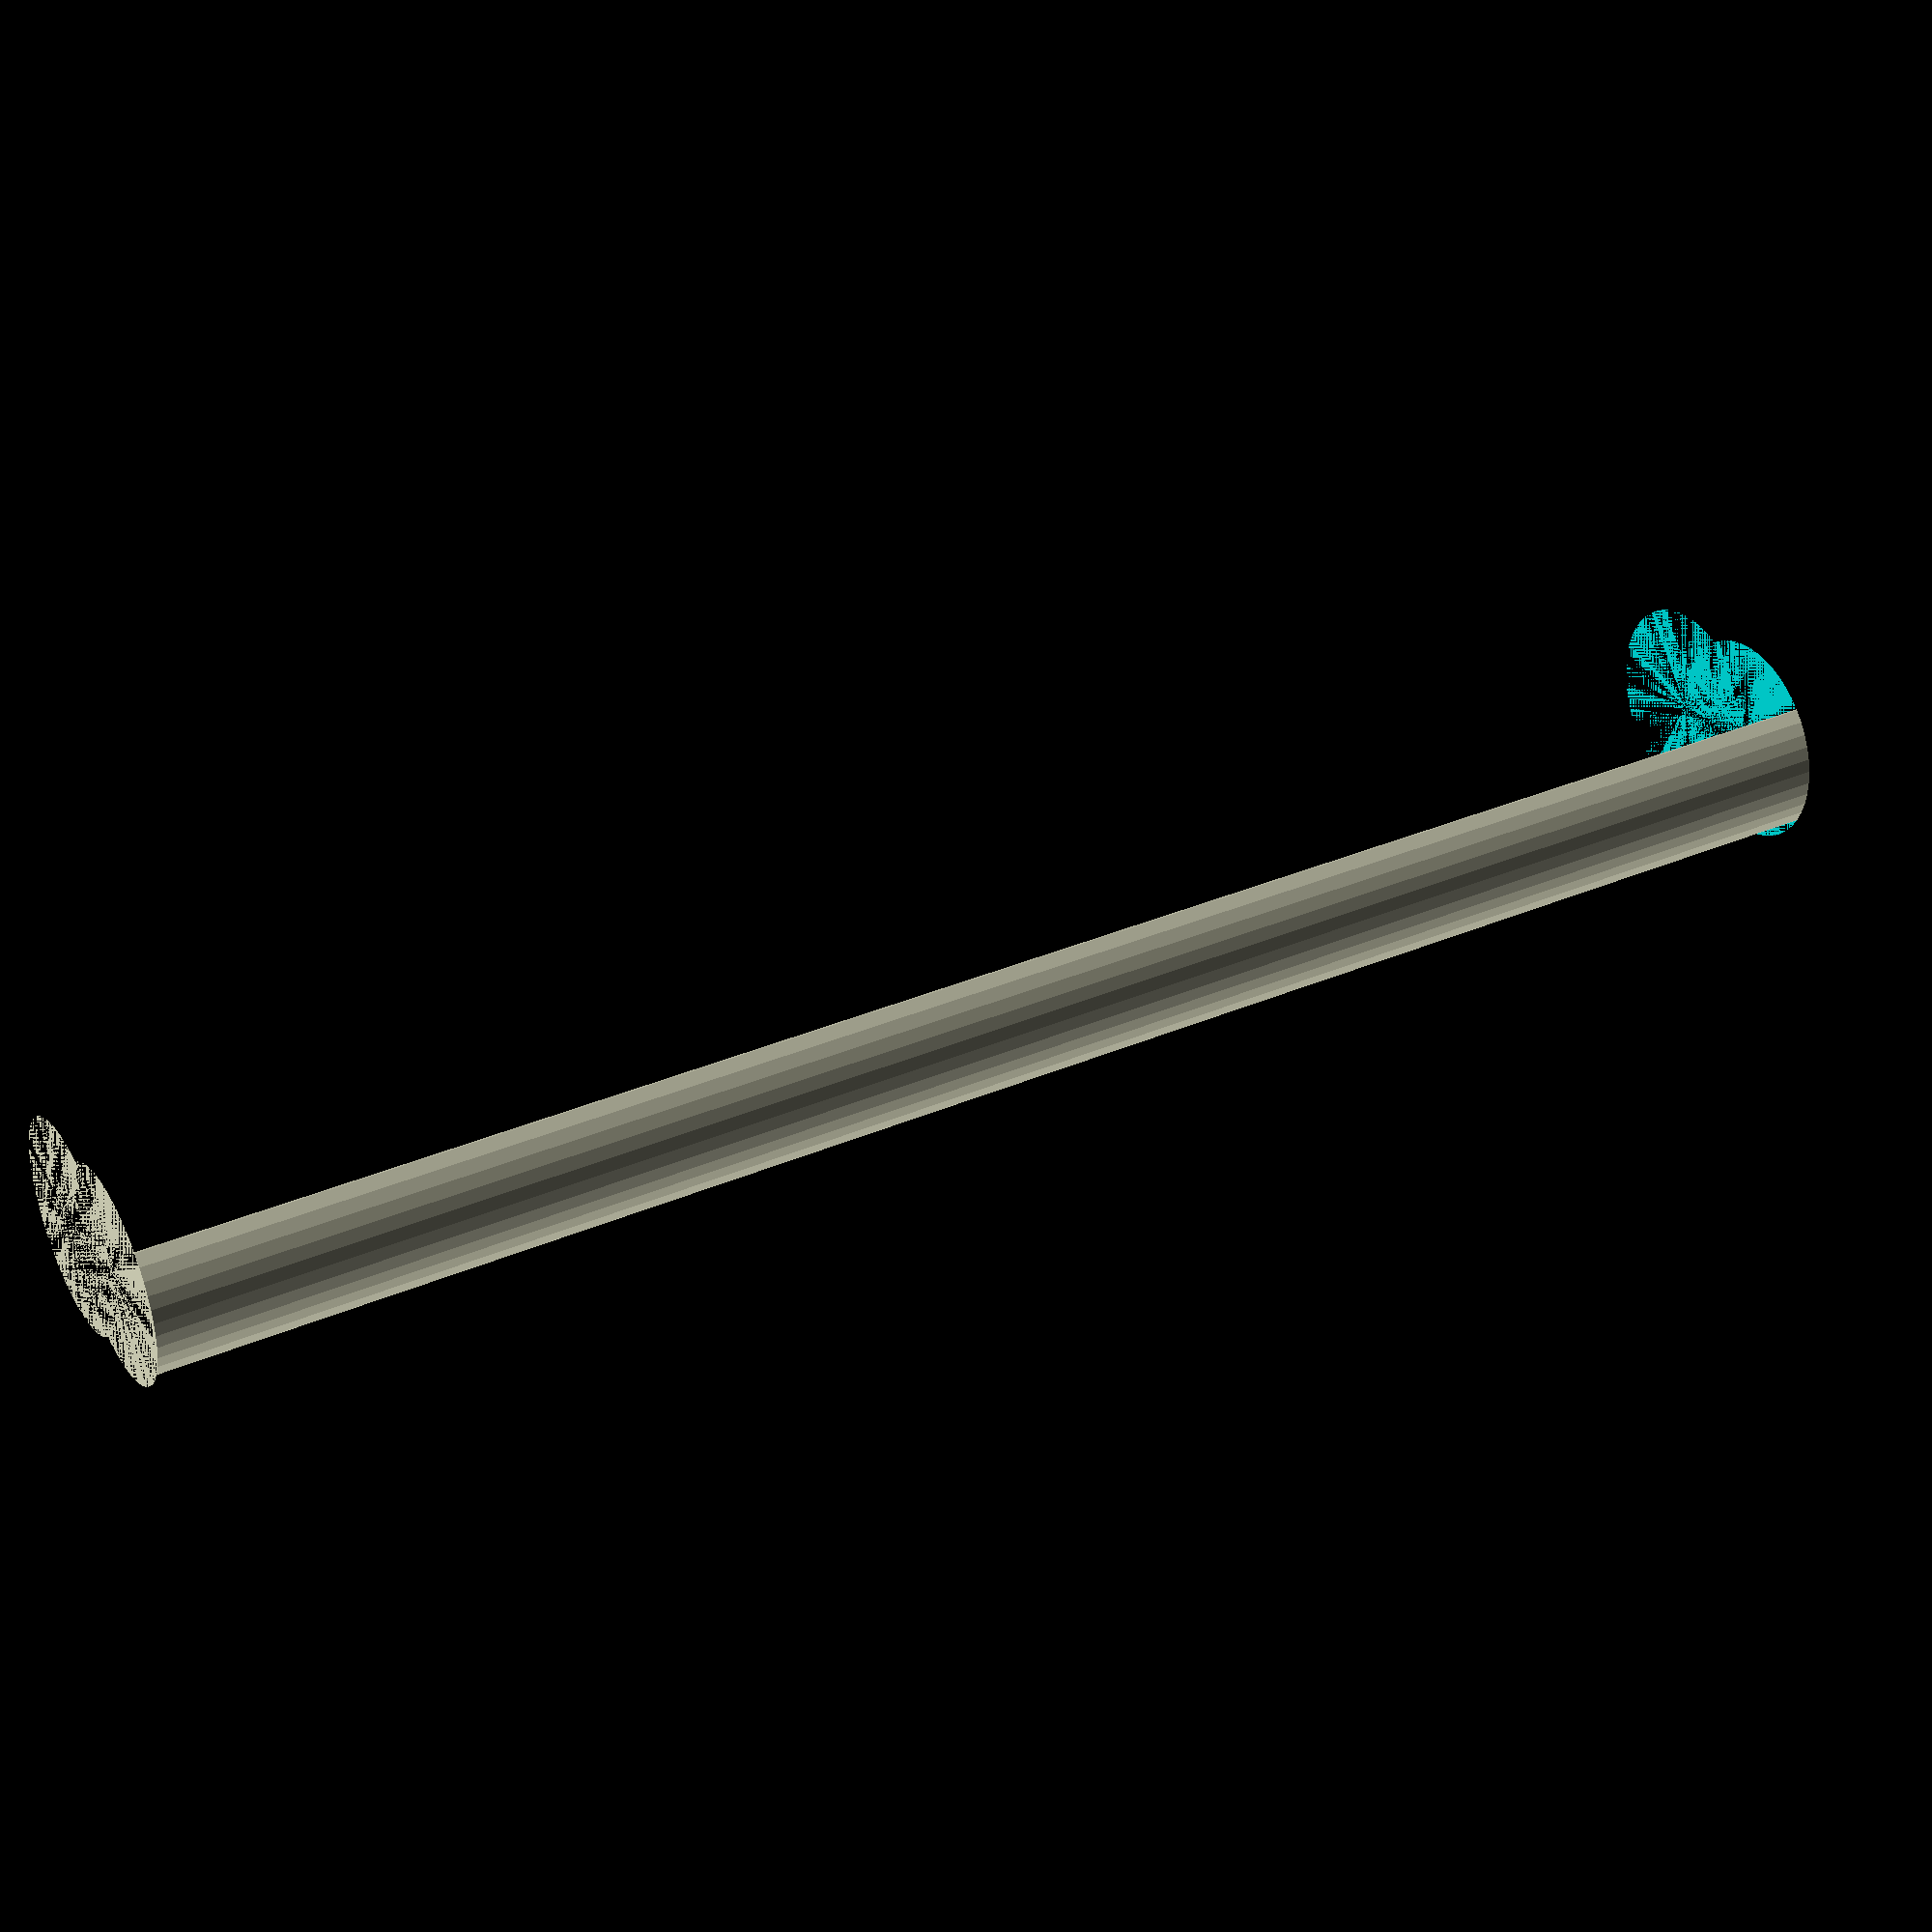
<openscad>
$fn = 50;


difference() {
	union() {
		cylinder(h = 120, r = 7.0000000000);
		translate(v = [-7.0000000000, 0, 0]) {
			cylinder(h = 120, r = 7.0000000000);
		}
	}
	union() {
		cylinder(h = 120, r = 3.2500000000);
		cylinder(h = 120, r = 1.8000000000);
		cylinder(h = 120, r = 1.8000000000);
		cylinder(h = 120, r = 1.8000000000);
		translate(v = [-11.5000000000, 0, 0]) {
			hull() {
				translate(v = [-3.7500000000, 0.0000000000, 0]) {
					cylinder(h = 120, r = 7.5000000000);
				}
				translate(v = [3.7500000000, 0.0000000000, 0]) {
					cylinder(h = 120, r = 7.5000000000);
				}
				translate(v = [-3.7500000000, -0.0000000000, 0]) {
					cylinder(h = 120, r = 7.5000000000);
				}
				translate(v = [3.7500000000, -0.0000000000, 0]) {
					cylinder(h = 120, r = 7.5000000000);
				}
			}
		}
		translate(v = [-4.0000000000, 0, 0.0000000000]) {
			cylinder(h = 120, r = 10.5000000000);
		}
	}
}
</openscad>
<views>
elev=144.9 azim=170.6 roll=119.5 proj=p view=solid
</views>
